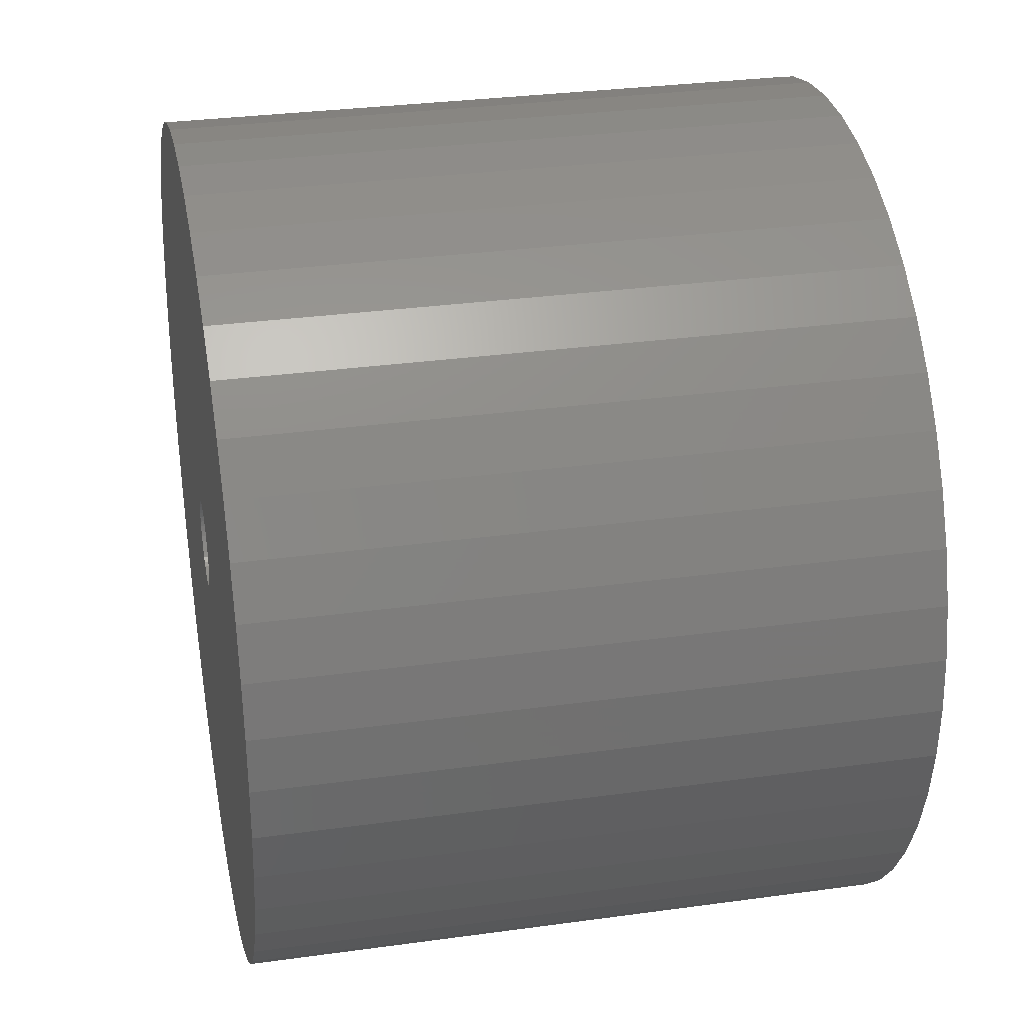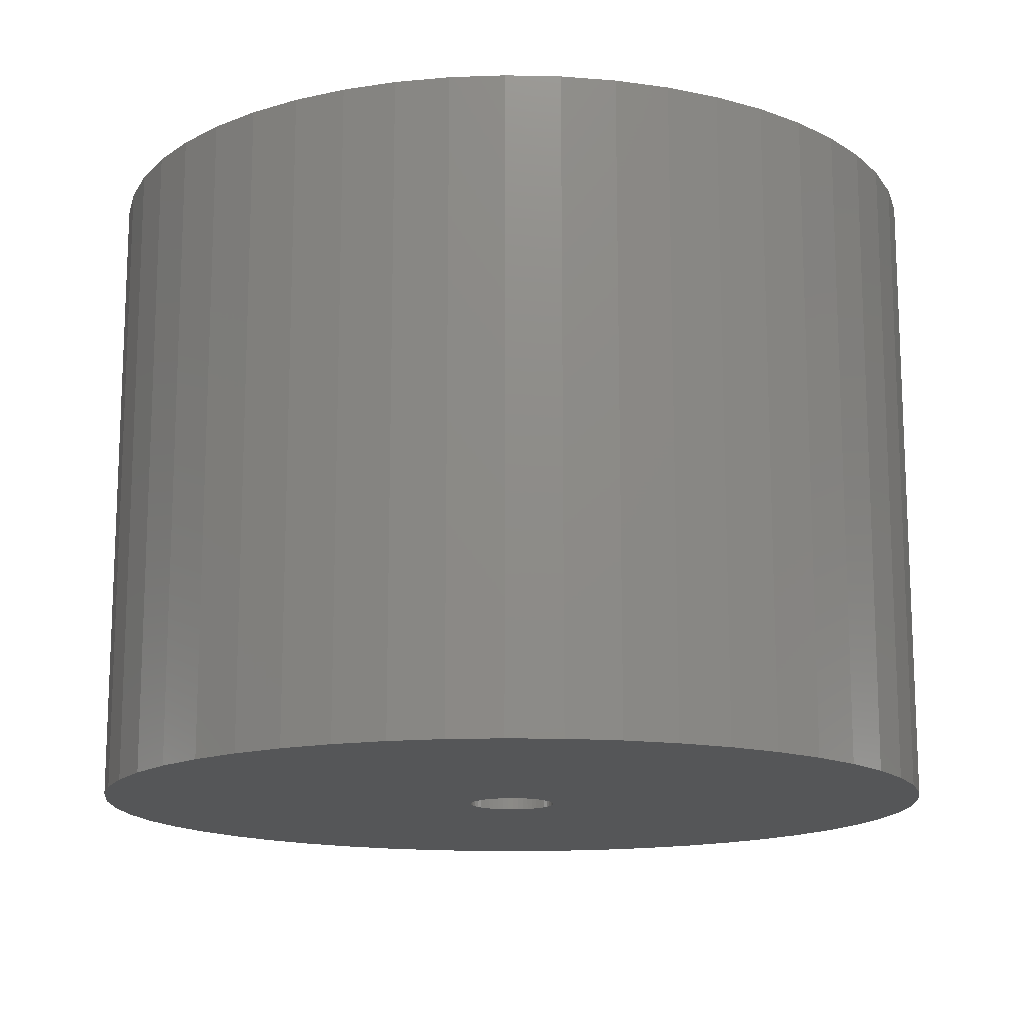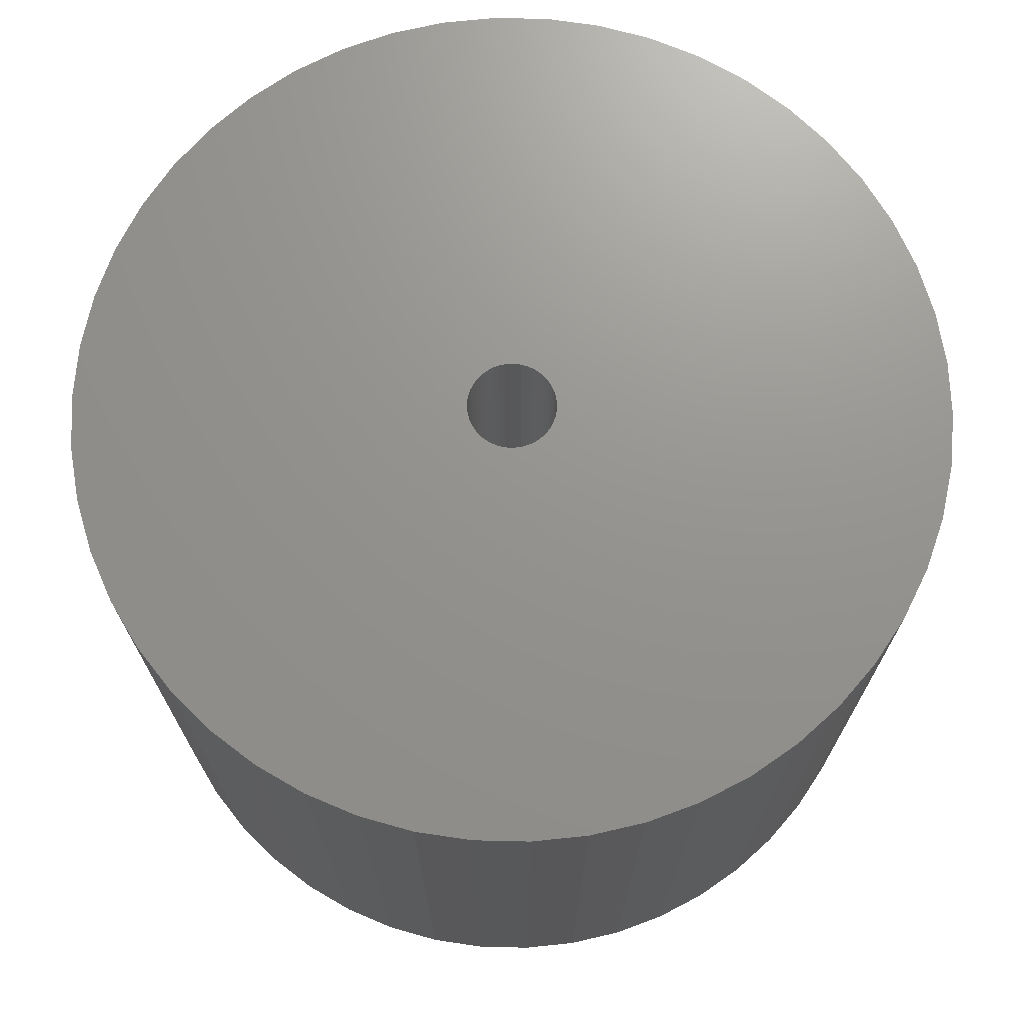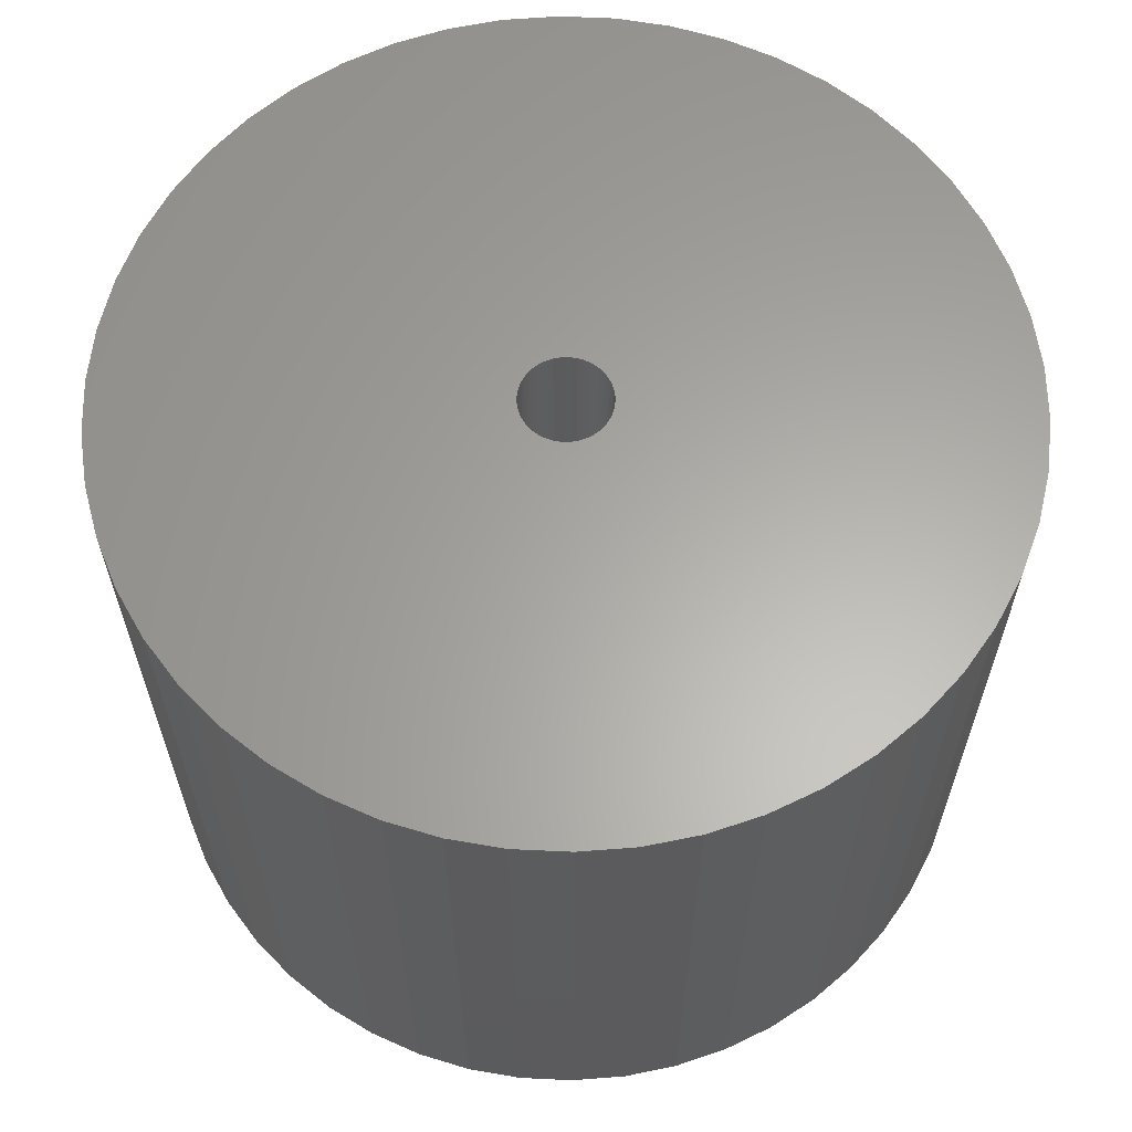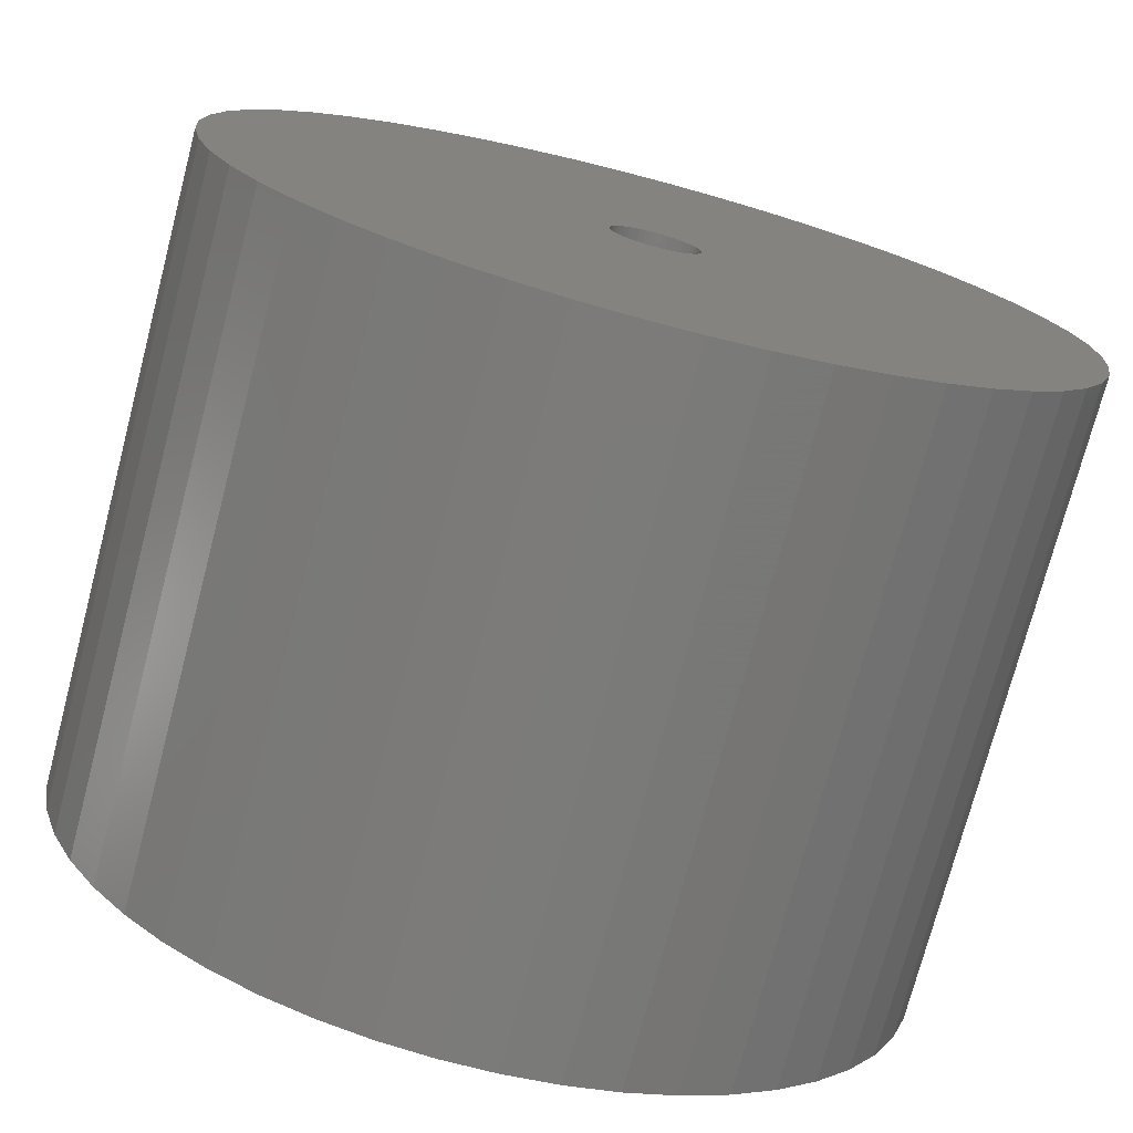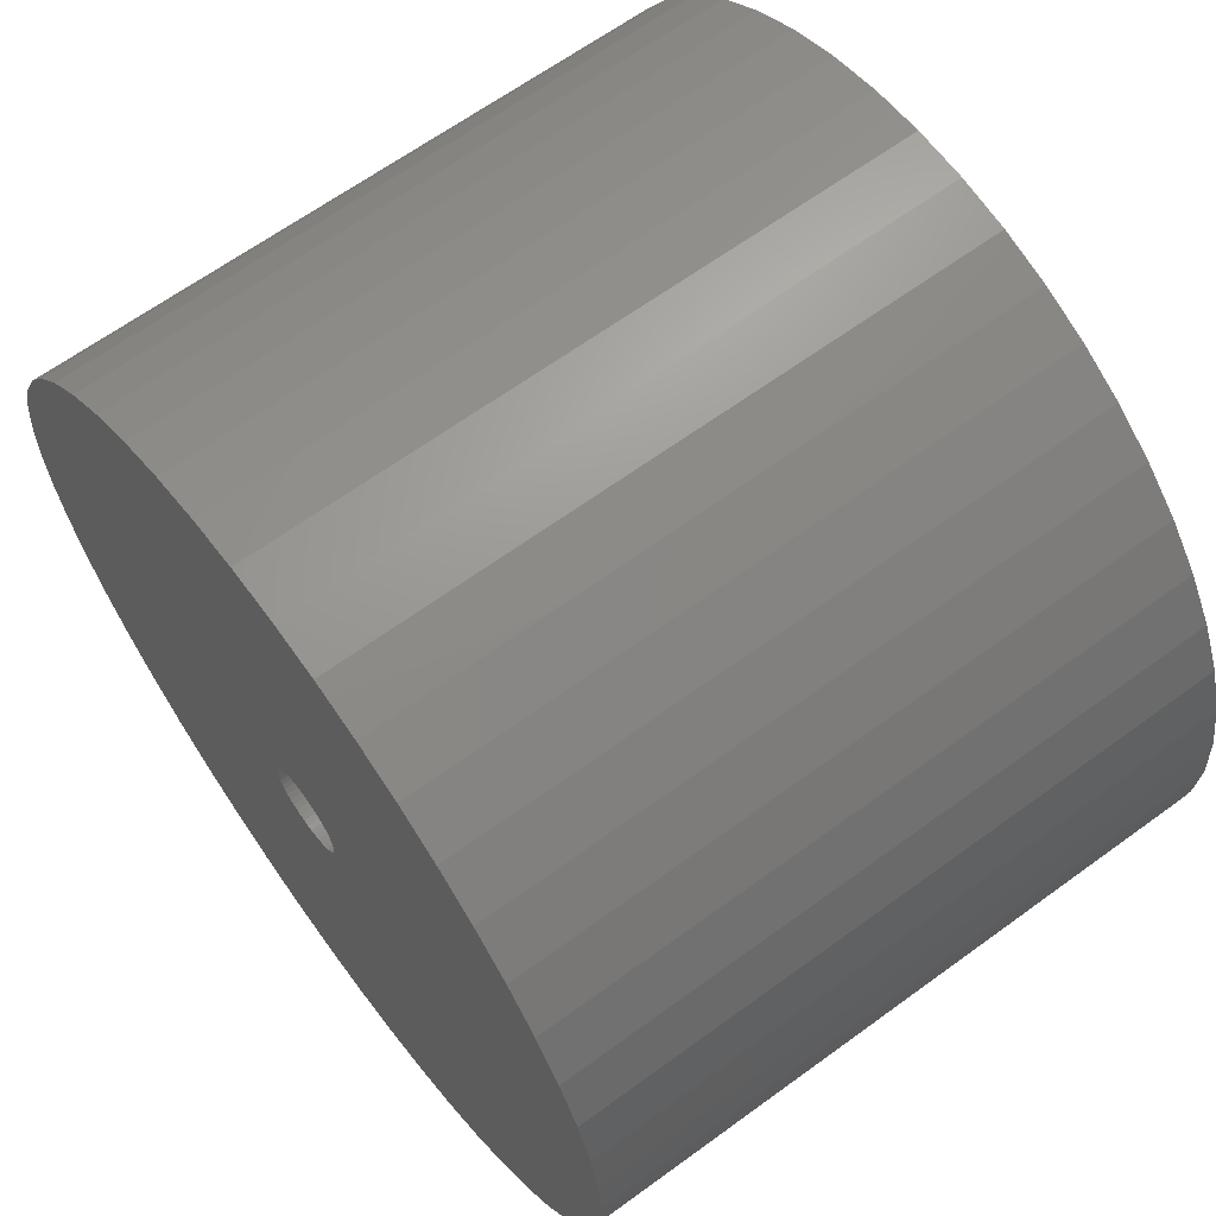
<metadata>
{"format":"stl","ext":"stl","renderer":"f3d","projection":"perspective","resolution":1024,"background":"white","views":[{"elev":30.9,"azim":78.8,"up":"+Y"},{"elev":-14.7,"azim":40.5,"up":"+Z"},{"elev":71.2,"azim":-157.1,"up":"+Z"},{"elev":62.6,"azim":146.7,"up":"+Z"},{"elev":-74.4,"azim":165.3,"up":"+Y"},{"elev":64.8,"azim":53.7,"up":"+Y"}]}
</metadata>
<code>
# stl→obj: 200 verts, 400 faces
v 22 0 16.5
v 21.83 2.757 -16.5
v 21.83 2.757 16.5
v 22 0 -16.5
v -22 0 -16.5
v -21.83 2.757 16.5
v -21.83 2.757 -16.5
v -22 0 16.5
v 1.381 21.96 -16.5
v -1.381 21.96 16.5
v 1.381 21.96 16.5
v -1.381 21.96 -16.5
v -1.381 -21.96 -16.5
v 1.381 -21.96 16.5
v -1.381 -21.96 16.5
v 1.381 -21.96 -16.5
v 16.04 15.06 -16.5
v 14.02 16.95 16.5
v 16.04 15.06 16.5
v 14.02 16.95 -16.5
v -14.02 16.95 -16.5
v -16.04 15.06 16.5
v -14.02 16.95 16.5
v -16.04 15.06 -16.5
v -6.798 20.92 -16.5
v -9.367 19.91 16.5
v -6.798 20.92 16.5
v -9.367 19.91 -16.5
v 20.46 8.099 16.5
v 19.28 10.6 -16.5
v 19.28 10.6 16.5
v 20.46 8.099 -16.5
v 21.31 5.471 -16.5
v 21.31 5.471 16.5
v 9.367 19.91 -16.5
v 6.798 20.92 16.5
v 9.367 19.91 16.5
v 6.798 20.92 -16.5
v 4.122 21.61 16.5
v 4.122 21.61 -16.5
v 11.79 18.58 -16.5
v 11.79 18.58 16.5
v -20.46 8.099 -16.5
v -19.28 10.6 16.5
v -19.28 10.6 -16.5
v -20.46 8.099 16.5
v -21.31 5.471 -16.5
v -21.31 5.471 16.5
v -4.122 21.61 16.5
v -4.122 21.61 -16.5
v 4.122 -21.61 16.5
v 4.122 -21.61 -16.5
v 17.8 12.93 16.5
v 17.8 12.93 -16.5
v -17.8 12.93 16.5
v -17.8 12.93 -16.5
v 2.25 0 16.5
v 2.232 0.282 16.5
v 21.83 -2.757 16.5
v 2.179 0.5596 16.5
v 2.232 -0.282 16.5
v 2.092 0.8283 16.5
v 21.31 -5.471 16.5
v 1.972 1.084 16.5
v 2.179 -0.5596 16.5
v 1.82 1.323 16.5
v 20.46 -8.099 16.5
v 1.64 1.54 16.5
v 2.092 -0.8283 16.5
v 1.434 1.734 16.5
v 19.28 -10.6 16.5
v 1.206 1.9 16.5
v 1.972 -1.084 16.5
v 0.958 2.036 16.5
v 17.8 -12.93 16.5
v 0.6953 2.14 16.5
v 1.82 -1.323 16.5
v 16.04 -15.06 16.5
v 0.4216 2.21 16.5
v 0.1413 2.246 16.5
v -0.1413 2.246 16.5
v -0.4216 2.21 16.5
v -0.6953 2.14 16.5
v -0.958 2.036 16.5
v -1.206 1.9 16.5
v -11.79 18.58 16.5
v -1.434 1.734 16.5
v -1.64 1.54 16.5
v -1.82 1.323 16.5
v 1.64 -1.54 16.5
v 14.02 -16.95 16.5
v 1.434 -1.734 16.5
v 11.79 -18.58 16.5
v 1.206 -1.9 16.5
v 9.367 -19.91 16.5
v 0.958 -2.036 16.5
v 6.798 -20.92 16.5
v 0.6953 -2.14 16.5
v 0.4216 -2.21 16.5
v 0.1413 -2.246 16.5
v -0.1413 -2.246 16.5
v -0.4216 -2.21 16.5
v -4.122 -21.61 16.5
v -0.6953 -2.14 16.5
v -6.798 -20.92 16.5
v -0.958 -2.036 16.5
v -9.367 -19.91 16.5
v -1.206 -1.9 16.5
v -11.79 -18.58 16.5
v -1.434 -1.734 16.5
v -14.02 -16.95 16.5
v -1.64 -1.54 16.5
v -16.04 -15.06 16.5
v -1.82 -1.323 16.5
v -17.8 -12.93 16.5
v -1.972 -1.084 16.5
v -19.28 -10.6 16.5
v -2.092 -0.8283 16.5
v -20.46 -8.099 16.5
v -2.179 -0.5596 16.5
v -21.31 -5.471 16.5
v -2.232 -0.282 16.5
v -21.83 -2.757 16.5
v -2.25 0 16.5
v -1.972 1.084 16.5
v -2.092 0.8283 16.5
v -2.179 0.5596 16.5
v -2.232 0.282 16.5
v -11.79 18.58 -16.5
v 21.83 -2.757 -16.5
v 21.31 -5.471 -16.5
v -16.04 -15.06 -16.5
v -14.02 -16.95 -16.5
v -19.28 -10.6 -16.5
v -20.46 -8.099 -16.5
v -17.8 -12.93 -16.5
v 2.25 0 -16.5
v 2.232 -0.282 -16.5
v 2.179 -0.5596 -16.5
v 20.46 -8.099 -16.5
v 2.232 0.282 -16.5
v 2.092 -0.8283 -16.5
v 19.28 -10.6 -16.5
v 1.972 -1.084 -16.5
v 17.8 -12.93 -16.5
v 2.179 0.5596 -16.5
v 1.82 -1.323 -16.5
v 16.04 -15.06 -16.5
v 1.64 -1.54 -16.5
v 14.02 -16.95 -16.5
v 2.092 0.8283 -16.5
v 1.434 -1.734 -16.5
v 11.79 -18.58 -16.5
v 1.206 -1.9 -16.5
v 9.367 -19.91 -16.5
v 1.972 1.084 -16.5
v 0.958 -2.036 -16.5
v 6.798 -20.92 -16.5
v 0.6953 -2.14 -16.5
v 1.82 1.323 -16.5
v 0.4216 -2.21 -16.5
v 0.1413 -2.246 -16.5
v -0.1413 -2.246 -16.5
v -0.4216 -2.21 -16.5
v -4.122 -21.61 -16.5
v -0.6953 -2.14 -16.5
v -6.798 -20.92 -16.5
v -0.958 -2.036 -16.5
v -9.367 -19.91 -16.5
v -1.206 -1.9 -16.5
v -11.79 -18.58 -16.5
v -1.434 -1.734 -16.5
v -1.64 -1.54 -16.5
v -1.82 -1.323 -16.5
v 1.64 1.54 -16.5
v 1.434 1.734 -16.5
v 1.206 1.9 -16.5
v 0.958 2.036 -16.5
v 0.6953 2.14 -16.5
v 0.4216 2.21 -16.5
v 0.1413 2.246 -16.5
v -0.1413 2.246 -16.5
v -0.4216 2.21 -16.5
v -0.6953 2.14 -16.5
v -0.958 2.036 -16.5
v -1.206 1.9 -16.5
v -1.434 1.734 -16.5
v -1.64 1.54 -16.5
v -1.82 1.323 -16.5
v -1.972 1.084 -16.5
v -2.092 0.8283 -16.5
v -2.179 0.5596 -16.5
v -2.232 0.282 -16.5
v -2.25 0 -16.5
v -1.972 -1.084 -16.5
v -2.092 -0.8283 -16.5
v -2.179 -0.5596 -16.5
v -21.31 -5.471 -16.5
v -2.232 -0.282 -16.5
v -21.83 -2.757 -16.5
f 1 2 3
f 2 1 4
f 5 6 7
f 6 5 8
f 9 10 11
f 10 9 12
f 13 14 15
f 14 13 16
f 17 18 19
f 18 17 20
f 21 22 23
f 22 21 24
f 25 26 27
f 26 25 28
f 29 30 31
f 30 29 32
f 3 33 34
f 33 3 2
f 35 36 37
f 36 35 38
f 38 39 36
f 39 38 40
f 41 37 42
f 37 41 35
f 43 44 45
f 44 43 46
f 47 46 43
f 46 47 48
f 12 49 10
f 49 12 50
f 16 51 14
f 51 16 52
f 34 32 29
f 32 34 33
f 53 17 19
f 17 53 54
f 31 54 53
f 54 31 30
f 40 11 39
f 11 40 9
f 20 42 18
f 42 20 41
f 45 55 56
f 55 45 44
f 56 22 24
f 22 56 55
f 7 48 47
f 48 7 6
f 57 1 3
f 58 3 34
f 1 57 59
f 60 34 29
f 61 59 57
f 62 29 31
f 59 61 63
f 64 31 53
f 65 63 61
f 66 53 19
f 63 65 67
f 68 19 18
f 69 67 65
f 70 18 42
f 67 69 71
f 72 42 37
f 73 71 69
f 74 37 36
f 71 73 75
f 76 36 39
f 77 75 73
f 75 77 78
f 3 58 57
f 34 60 58
f 29 62 60
f 31 64 62
f 53 66 64
f 19 68 66
f 18 70 68
f 79 39 11
f 42 72 70
f 37 74 72
f 36 76 74
f 39 79 76
f 11 80 79
f 11 81 80
f 10 81 11
f 81 10 82
f 49 82 10
f 82 49 83
f 27 83 49
f 83 27 84
f 26 84 27
f 84 26 85
f 86 85 26
f 85 86 87
f 23 87 86
f 87 23 88
f 22 88 23
f 88 22 89
f 90 78 77
f 78 90 91
f 92 91 90
f 91 92 93
f 94 93 92
f 93 94 95
f 96 95 94
f 95 96 97
f 98 97 96
f 97 98 51
f 99 51 98
f 51 99 14
f 100 14 99
f 101 14 100
f 15 101 102
f 103 102 104
f 105 104 106
f 107 106 108
f 101 15 14
f 109 108 110
f 111 110 112
f 113 112 114
f 115 114 116
f 117 116 118
f 119 118 120
f 121 120 122
f 123 122 124
f 55 89 22
f 102 103 15
f 89 55 125
f 104 105 103
f 44 125 55
f 106 107 105
f 125 44 126
f 108 109 107
f 46 126 44
f 110 111 109
f 126 46 127
f 112 113 111
f 48 127 46
f 114 115 113
f 127 48 128
f 116 117 115
f 6 128 48
f 118 119 117
f 128 6 124
f 120 121 119
f 8 124 6
f 122 123 121
f 124 8 123
f 28 86 26
f 86 28 129
f 129 23 86
f 23 129 21
f 50 27 49
f 27 50 25
f 59 4 1
f 4 59 130
f 63 130 59
f 130 63 131
f 132 111 113
f 111 132 133
f 134 119 135
f 119 134 117
f 136 117 134
f 117 136 115
f 137 4 130
f 138 130 131
f 4 137 2
f 139 131 140
f 141 2 137
f 142 140 143
f 2 141 33
f 144 143 145
f 146 33 141
f 147 145 148
f 33 146 32
f 149 148 150
f 151 32 146
f 152 150 153
f 32 151 30
f 154 153 155
f 156 30 151
f 157 155 158
f 30 156 54
f 159 158 52
f 160 54 156
f 54 160 17
f 130 138 137
f 131 139 138
f 140 142 139
f 143 144 142
f 145 147 144
f 148 149 147
f 150 152 149
f 161 52 16
f 153 154 152
f 155 157 154
f 158 159 157
f 52 161 159
f 16 162 161
f 16 163 162
f 13 163 16
f 163 13 164
f 165 164 13
f 164 165 166
f 167 166 165
f 166 167 168
f 169 168 167
f 168 169 170
f 171 170 169
f 170 171 172
f 133 172 171
f 172 133 173
f 132 173 133
f 173 132 174
f 175 17 160
f 17 175 20
f 176 20 175
f 20 176 41
f 177 41 176
f 41 177 35
f 178 35 177
f 35 178 38
f 179 38 178
f 38 179 40
f 180 40 179
f 40 180 9
f 181 9 180
f 182 9 181
f 12 182 183
f 50 183 184
f 25 184 185
f 28 185 186
f 182 12 9
f 129 186 187
f 21 187 188
f 24 188 189
f 56 189 190
f 45 190 191
f 43 191 192
f 47 192 193
f 7 193 194
f 136 174 132
f 183 50 12
f 174 136 195
f 184 25 50
f 134 195 136
f 185 28 25
f 195 134 196
f 186 129 28
f 135 196 134
f 187 21 129
f 196 135 197
f 188 24 21
f 198 197 135
f 189 56 24
f 197 198 199
f 190 45 56
f 200 199 198
f 191 43 45
f 199 200 194
f 192 47 43
f 5 194 200
f 193 7 47
f 194 5 7
f 155 93 95
f 93 155 153
f 71 140 67
f 140 71 143
f 132 115 136
f 115 132 113
f 135 121 198
f 121 135 119
f 150 78 91
f 78 150 148
f 158 95 97
f 95 158 155
f 52 97 51
f 97 52 158
f 75 143 71
f 143 75 145
f 78 145 75
f 145 78 148
f 67 131 63
f 131 67 140
f 165 15 103
f 15 165 13
f 133 109 111
f 109 133 171
f 198 123 200
f 123 198 121
f 200 8 5
f 8 200 123
f 153 91 93
f 91 153 150
f 167 103 105
f 103 167 165
f 169 105 107
f 105 169 167
f 171 107 109
f 107 171 169
f 137 58 141
f 58 137 57
f 124 193 128
f 193 124 194
f 182 80 81
f 80 182 181
f 176 68 70
f 68 176 175
f 188 87 88
f 87 188 187
f 185 83 84
f 83 185 184
f 151 64 156
f 64 151 62
f 141 60 146
f 60 141 58
f 179 74 76
f 74 179 178
f 180 76 79
f 76 180 179
f 177 70 72
f 70 177 176
f 125 189 89
f 189 125 190
f 89 188 88
f 188 89 189
f 127 191 126
f 191 127 192
f 186 84 85
f 84 186 185
f 183 81 82
f 81 183 182
f 147 73 144
f 73 147 77
f 138 57 137
f 57 138 61
f 161 100 99
f 100 161 162
f 146 62 151
f 62 146 60
f 160 68 175
f 68 160 66
f 156 66 160
f 66 156 64
f 181 79 80
f 79 181 180
f 178 72 74
f 72 178 177
f 126 190 125
f 190 126 191
f 128 192 127
f 192 128 193
f 187 85 87
f 85 187 186
f 184 82 83
f 82 184 183
f 149 92 90
f 92 149 152
f 139 61 138
f 61 139 65
f 168 108 106
f 108 168 170
f 118 197 120
f 197 118 196
f 157 98 96
f 98 157 159
f 159 99 98
f 99 159 161
f 142 65 139
f 65 142 69
f 144 69 142
f 69 144 73
f 163 102 101
f 102 163 164
f 170 110 108
f 110 170 172
f 112 174 114
f 174 112 173
f 116 196 118
f 196 116 195
f 122 194 124
f 194 122 199
f 149 77 147
f 77 149 90
f 152 94 92
f 94 152 154
f 154 96 94
f 96 154 157
f 162 101 100
f 101 162 163
f 166 106 104
f 106 166 168
f 172 112 110
f 112 172 173
f 114 195 116
f 195 114 174
f 120 199 122
f 199 120 197
f 164 104 102
f 104 164 166

</code>
